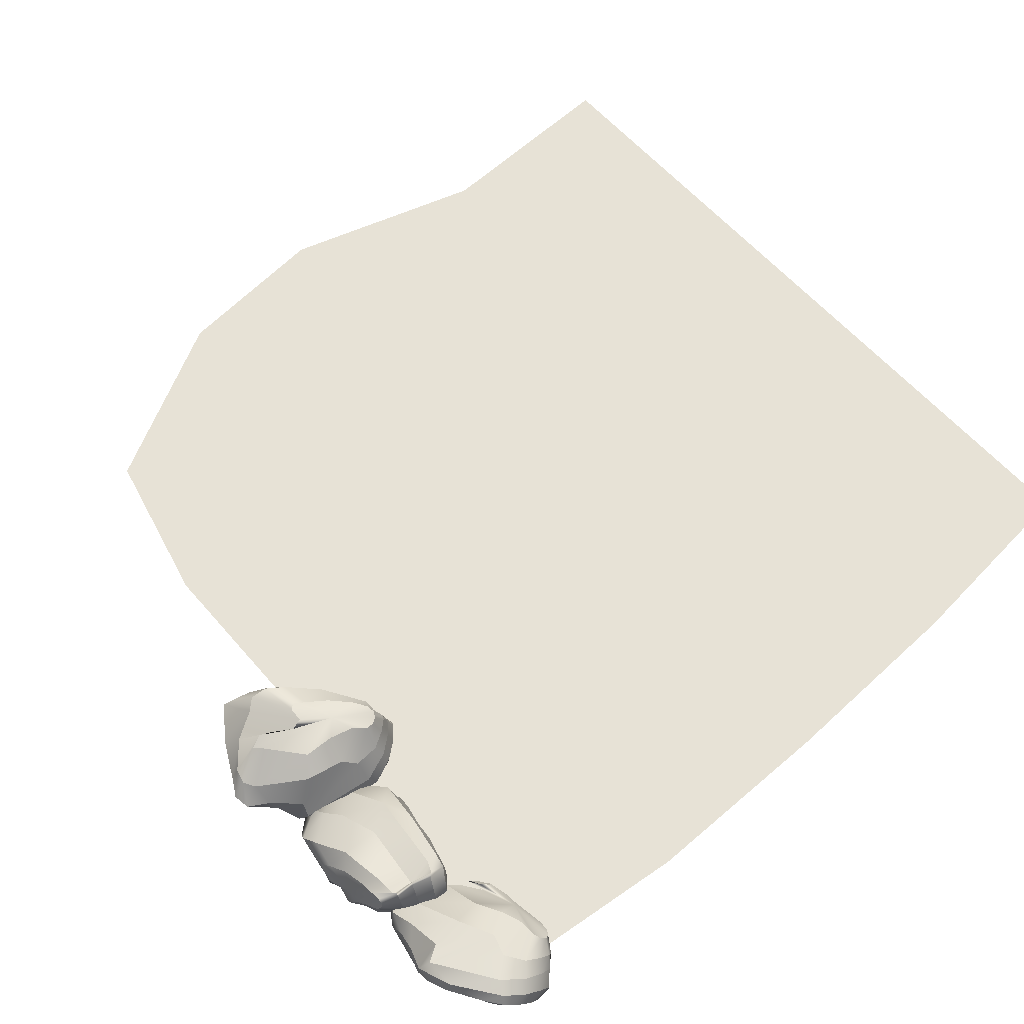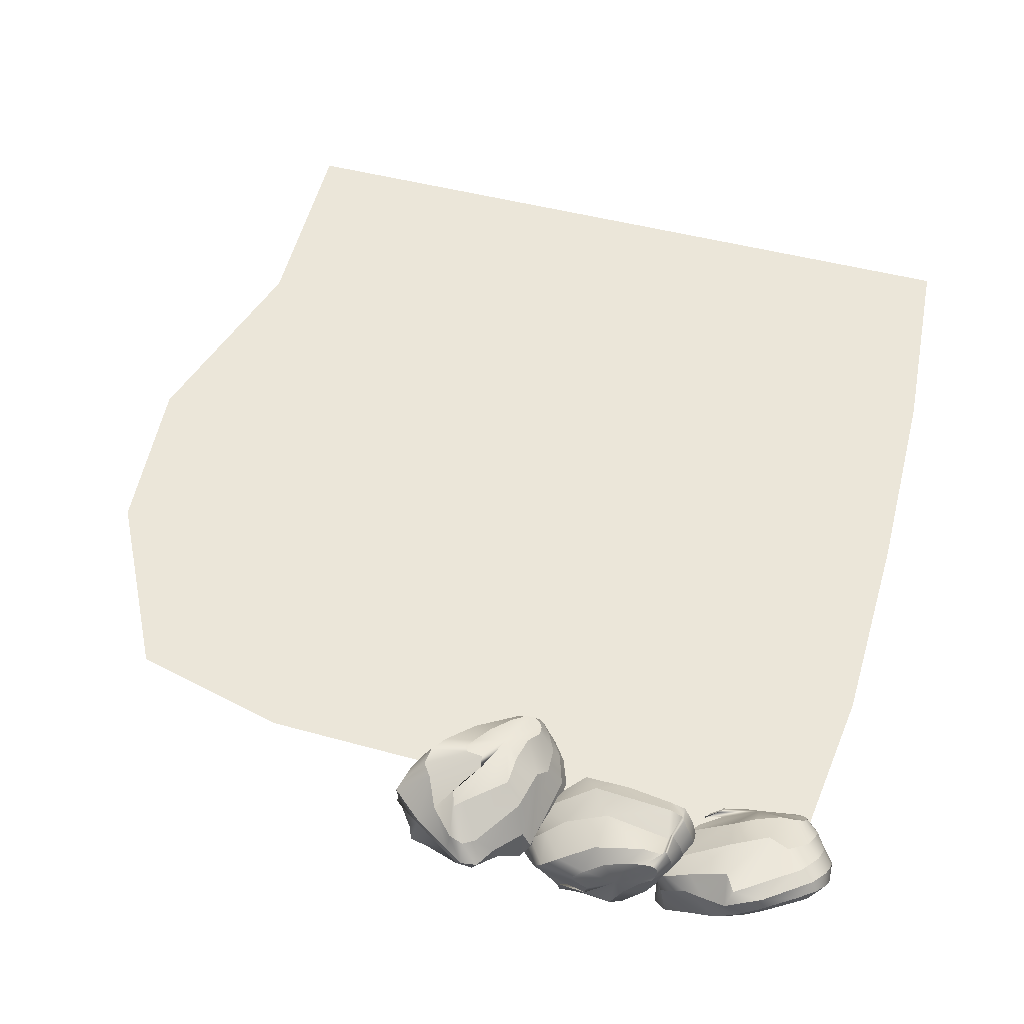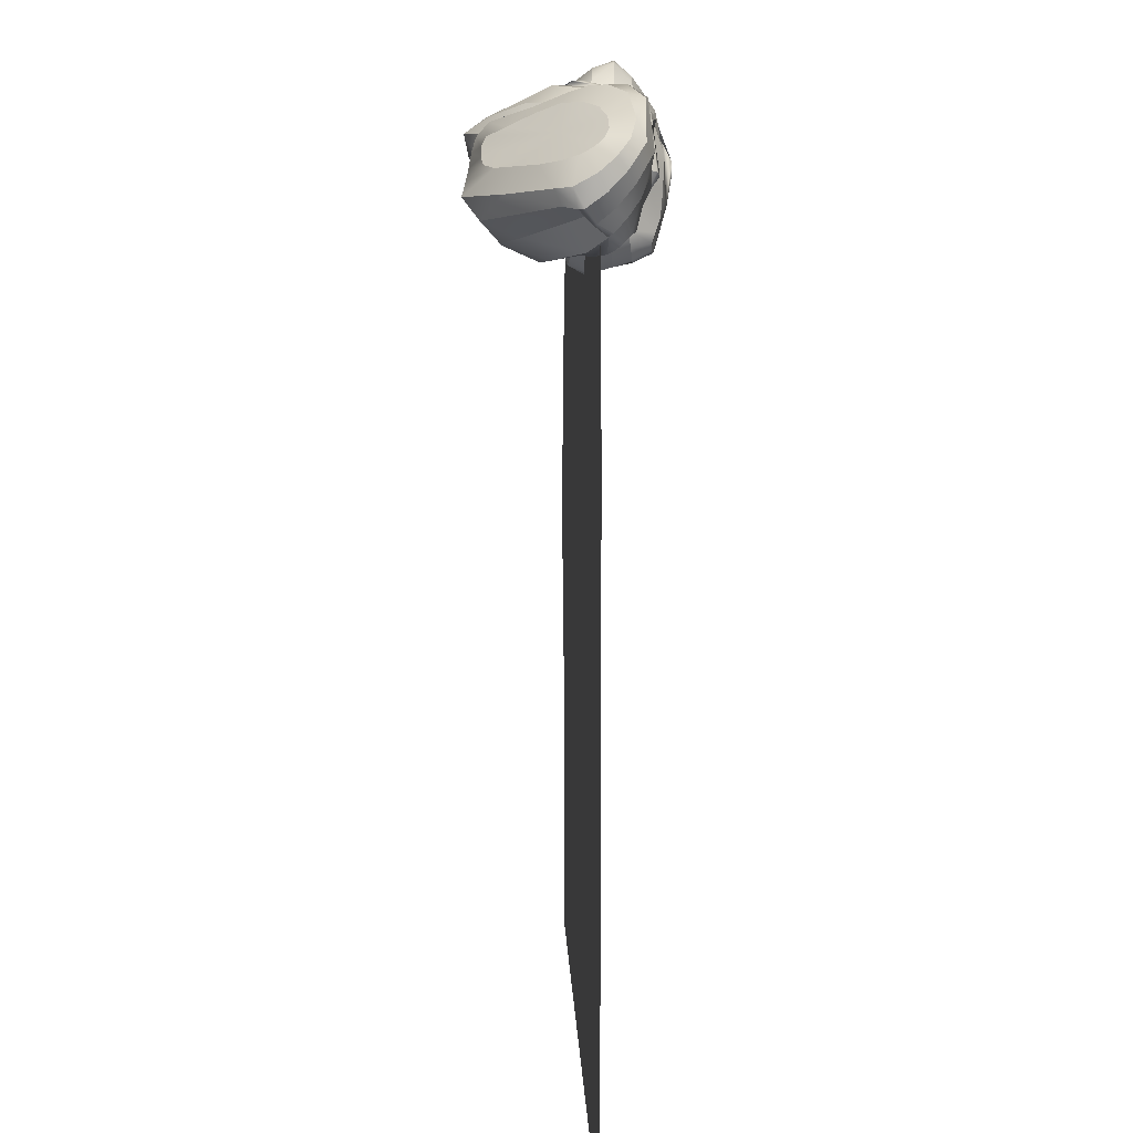
<metadata>
{"format":"obj","ext":"obj","renderer":"f3d","projection":"perspective","resolution":1024,"background":"white","views":[{"elev":63.8,"azim":47.8,"up":"+Y"},{"elev":55.6,"azim":14.9,"up":"+Y"},{"elev":9.5,"azim":88.3,"up":"+Z"}]}
</metadata>
<code>
g default
v 0.1648 -0.2379 0.04134
v 0.09577 -0.2464 -0.06431
v -0.02657 -0.2626 -0.1297
v -0.2077 -0.2775 -0.1079
v -0.4505 -0.3126 -0.03666
v -0.7037 -0.3213 0.1215
v -0.9567 -0.3546 0.2448
v -1.1 -0.3701 0.3925
v -1.159 -0.3825 0.5577
v -1.195 -0.4058 0.7493
v -1.15 -0.435 0.864
v -0.9498 -0.427 0.8794
v -0.672 -0.4144 0.9151
v -0.3968 -0.3957 0.9003
v -0.1642 -0.3562 0.7892
v 0.01146 -0.3049 0.6204
v 0.1223 -0.2626 0.4111
v 0.1755 -0.242 0.1956
v 0.3532 -0.1055 0.03005
v 0.262 -0.09783 -0.1911
v 0.1209 -0.1066 -0.3719
v -0.07767 -0.1506 -0.5054
v -0.2779 -0.1757 -0.4176
v -0.8297 -0.2214 -0.1525
v -1.353 -0.2332 0.1796
v -1.489 -0.1392 0.6682
v -1.527 -0.1376 0.934
v -1.545 -0.1716 1.184
v -1.485 -0.2566 1.324
v -1.278 -0.3646 1.317
v -0.7852 -0.3535 1.204
v -0.4187 -0.3128 1.234
v -0.2207 -0.2956 1.203
v -0.01768 -0.2654 1.087
v 0.205 -0.2029 0.8373
v 0.3553 -0.1293 0.3464
v 0.4118 0.05628 0.1108
v 0.2886 0.09252 -0.2137
v 0.1154 0.1123 -0.4445
v -0.06035 0.09554 -0.5993
v -0.11 0.05907 -0.6202
v -0.2631 0.001553 -0.5245
v -1.221 -0.001871 -0.06761
v -1.627 0.1836 0.7649
v -1.747 0.2463 1.047
v -1.651 0.2622 1.128
v -1.399 0.1638 1.26
v -1.003 0.06207 1.49
v -0.7337 0.112 1.677
v -0.505 0.1457 1.704
v -0.3484 0.1323 1.555
v -0.2253 0.0206 1.397
v 0.05129 -0.08176 1.263
v 0.3053 -0.04689 0.8476
v 0.37 0.2543 0.2183
v 0.2411 0.3079 -0.1663
v 0.07087 0.3494 -0.3989
v -0.09529 0.3548 -0.5335
v -0.1315 0.3446 -0.5364
v -0.11 0.316 -0.3752
v -0.9488 0.3454 -0.1634
v -1.368 0.5182 0.2407
v -1.506 0.6608 0.4763
v -1.61 0.7187 0.7332
v -1.731 0.6399 1.081
v -1.329 0.544 1.405
v -0.8614 0.4414 1.658
v -0.6393 0.397 1.791
v -0.4198 0.3897 1.758
v -0.2585 0.384 1.496
v 0.05746 0.357 1.15
v 0.1722 0.1212 1.175
v 0.1745 0.5295 0.2314
v 0.163 0.529 -0.09964
v 0.0455 0.5663 -0.3196
v -0.06674 0.5826 -0.4527
v -0.1124 0.5853 -0.4845
v -0.1296 0.6166 -0.4315
v -0.394 0.6853 -0.427
v -0.9194 0.8074 -0.05311
v -1.228 1.005 0.3483
v -1.361 1.08 0.5766
v -1.405 1.03 0.7856
v -1.292 0.9478 0.9302
v -1.136 0.7662 1.27
v -0.8422 0.6486 1.559
v -0.6567 0.6101 1.609
v -0.4972 0.6033 1.511
v -0.05685 0.7276 0.932
v 0.06481 0.7294 0.4143
v -0.1594 0.9119 0.03439
v -0.03879 0.8486 -0.1334
v -0.04492 0.8081 -0.2547
v -0.0987 0.8041 -0.3404
v -0.1738 0.8205 -0.3787
v -0.2809 0.8468 -0.3577
v -0.4622 0.8762 -0.2302
v -0.6945 0.9313 0.01435
v -0.849 1.017 0.2763
v -0.926 1.074 0.4239
v -0.8778 1.087 0.5014
v -0.6833 1.076 0.5129
v -0.645 1.062 0.6633
v -0.9342 0.933 1.044
v -0.8672 0.8861 1.228
v -0.7662 0.8582 1.114
v -0.2585 0.9541 0.7413
v -0.2364 0.944 0.3448
v -0.3314 -0.3345 0.4161
v -0.4322 0.9984 0.1466
g stone for_ground stone1 stone2
f 1 2 20 19
f 2 3 21 20
f 3 4 22 21
f 4 5 23 22
f 5 6 24 23
f 6 7 25 24
f 7 8 26 25
f 8 9 27 26
f 9 10 28 27
f 10 11 29 28
f 11 12 30 29
f 12 13 31 30
f 13 14 32 31
f 14 15 33 32
f 15 16 34 33
f 16 17 35 34
f 17 18 36 35
f 18 1 19 36
f 19 20 38 37
f 20 21 39 38
f 21 22 40 39
f 22 23 41 40
f 23 24 42 41
f 24 25 43 42
f 25 26 44 43
f 26 27 45 44
f 27 28 46 45
f 28 29 47 46
f 29 30 48 47
f 30 31 49 48
f 31 32 50 49
f 32 33 51 50
f 33 34 52 51
f 34 35 53 52
f 35 36 54 53
f 36 19 37 54
f 37 38 56 55
f 38 39 57 56
f 39 40 58 57
f 40 41 59 58
f 41 42 60 59
f 42 43 61 60
f 43 44 62 61
f 44 45 63 62
f 45 46 64 63
f 46 47 65 64
f 47 48 66 65
f 48 49 67 66
f 49 50 68 67
f 50 51 69 68
f 51 52 70 69
f 52 53 71 70
f 53 54 72 71
f 54 37 55 72
f 55 56 74 73
f 56 57 75 74
f 57 58 76 75
f 58 59 77 76
f 59 60 78 77
f 60 61 79 78
f 61 62 80 79
f 62 63 81 80
f 63 64 82 81
f 64 65 83 82
f 65 66 84 83
f 66 67 85 84
f 67 68 86 85
f 68 69 87 86
f 69 70 88 87
f 70 71 89 88
f 71 72 90 89
f 72 55 73 90
f 73 74 92 91
f 74 75 93 92
f 75 76 94 93
f 76 77 95 94
f 77 78 96 95
f 78 79 97 96
f 79 80 98 97
f 80 81 99 98
f 81 82 100 99
f 82 83 101 100
f 83 84 102 101
f 84 85 103 102
f 85 86 104 103
f 86 87 105 104
f 87 88 106 105
f 88 89 107 106
f 89 90 108 107
f 90 73 91 108
f 2 1 109
f 3 2 109
f 4 3 109
f 5 4 109
f 6 5 109
f 7 6 109
f 8 7 109
f 9 8 109
f 10 9 109
f 11 10 109
f 12 11 109
f 13 12 109
f 14 13 109
f 15 14 109
f 16 15 109
f 17 16 109
f 18 17 109
f 1 18 109
f 91 92 110
f 92 93 110
f 93 94 110
f 94 95 110
f 95 96 110
f 96 97 110
f 97 98 110
f 98 99 110
f 99 100 110
f 100 101 110
f 101 102 110
f 102 103 110
f 103 104 110
f 104 105 110
f 105 106 110
f 106 107 110
f 107 108 110
f 108 91 110
g default
v -5.927 0.00338 -0.3025
v -1.319 0.03255 0.5714
v 1.181 0.04838 0.9302
v 3.681 0.06421 0.5714
v -7.096 -0.004027 -2.645
v -3.819 0.01673 -2.126
v -1.319 0.03255 -2.126
v 1.181 0.04838 -2.126
v 4.029 0.06641 -2.126
v -7.226 -0.004849 -4.824
v -3.819 0.01673 -4.824
v -1.319 0.03255 -4.824
v 1.181 0.04838 -4.824
v 4.092 0.06681 -4.824
v -6.319 0.000898 -7.522
v -3.819 0.01673 -7.522
v -1.319 0.03255 -7.522
v 1.181 0.04838 -7.522
v 4.057 0.06659 -7.522
v -6.319 0.000898 -10.22
v -3.819 0.01673 -10.22
v -1.319 0.03255 -10.22
v 1.181 0.04838 -10.22
v 3.858 0.06533 -10.22
v -3.819 0.01673 0.2243
v -1.319 0.03255 0.2815
g for_ground texture_fin
f 111 135 116 115
f 135 136 117 116
f 112 113 118 117 136
f 113 114 119 118
f 115 116 121 120
f 116 117 122 121
f 117 118 123 122
f 118 119 124 123
f 120 121 126 125
f 121 122 127 126
f 122 123 128 127
f 123 124 129 128
f 125 126 131 130
f 126 127 132 131
f 127 128 133 132
f 128 129 134 133
g default
v 3.946 0.09853 0.9567
v 3.984 0.001791 0.8725
v 3.961 -0.1401 0.7917
v 3.832 -0.3161 0.7322
v 3.633 -0.5496 0.6861
v 3.353 -0.7576 0.6657
v 3.107 -0.987 0.6427
v 2.908 -1.096 0.6709
v 2.748 -1.118 0.7445
v 2.588 -1.117 0.8511
v 2.539 -1.061 0.9549
v 2.654 -0.8613 1.049
v 2.801 -0.5796 1.185
v 2.984 -0.3098 1.289
v 3.205 -0.09368 1.305
v 3.43 0.05984 1.256
v 3.646 0.1365 1.16
v 3.837 0.1449 1.05
v 4.033 0.3459 0.9456
v 4.139 0.2078 0.7759
v 4.188 0.02322 0.6174
v 4.176 -0.2233 0.4832
v 3.989 -0.4066 0.4587
v 3.447 -0.8937 0.3882
v 2.862 -1.319 0.3447
v 2.372 -1.279 0.4916
v 2.146 -1.249 0.6215
v 1.955 -1.222 0.7759
v 1.916 -1.174 0.9386
v 2.09 -1.034 1.102
v 2.49 -0.5846 1.254
v 2.689 -0.2045 1.409
v 2.835 -0.01346 1.469
v 3.043 0.1683 1.476
v 3.356 0.3526 1.395
v 3.802 0.4137 1.139
v 3.956 0.5071 0.9071
v 4.111 0.3277 0.646
v 4.168 0.115 0.4258
v 4.178 -0.1006 0.2714
v 4.174 -0.1725 0.2621
v 4.021 -0.3257 0.2854
v 3.059 -1.132 0.1094
v 2.105 -1.218 0.2639
v 1.792 -1.23 0.3244
v 1.787 -1.11 0.4019
v 1.882 -0.887 0.6563
v 1.996 -0.504 1.032
v 2.011 -0.1734 1.224
v 2.127 0.06998 1.32
v 2.345 0.1762 1.317
v 2.581 0.1963 1.36
v 2.894 0.3745 1.48
v 3.362 0.5333 1.34
v 3.783 0.5977 0.8135
v 3.974 0.4071 0.5045
v 4.027 0.2081 0.2699
v 4.021 0.01843 0.1161
v 4.003 -0.02231 0.1051
v 3.904 0.02314 0.224
v 3.193 -0.7127 -0.05691
v 2.56 -0.9237 -0.1387
v 2.245 -0.9226 -0.1668
v 1.964 -0.9285 -0.1101
v 1.648 -0.9988 0.08311
v 1.692 -0.5843 0.5103
v 1.835 -0.1274 0.9321
v 1.892 0.095 1.137
v 2.06 0.2934 1.223
v 2.365 0.3801 1.153
v 2.84 0.583 1.122
v 2.972 0.5751 1.348
v 3.557 0.5582 0.5454
v 3.801 0.4649 0.3561
v 3.88 0.3175 0.1552
v 3.903 0.1855 0.01921
v 3.897 0.1353 -0.021
v 3.835 0.1484 -0.02052
v 3.639 -0.06768 -0.1842
v 2.977 -0.4144 -0.2962
v 2.409 -0.5062 -0.3464
v 2.125 -0.5379 -0.3301
v 1.955 -0.5552 -0.1993
v 1.945 -0.4537 -0.01191
v 1.846 -0.3163 0.371
v 1.855 -0.02472 0.7447
v 1.949 0.1453 0.8828
v 2.128 0.2703 0.9049
v 2.811 0.6141 0.6965
v 3.282 0.6034 0.4619
v 3.366 0.3904 0.02489
v 3.592 0.4311 0.02893
v 3.693 0.374 -0.01396
v 3.725 0.2991 -0.08322
v 3.7 0.2263 -0.1497
v 3.607 0.1427 -0.2042
v 3.383 0.01598 -0.2351
v 3.03 -0.1171 -0.2412
v 2.704 -0.1554 -0.2232
v 2.523 -0.1625 -0.2146
v 2.491 -0.09058 -0.1582
v 2.611 0.09325 -0.05682
v 2.527 0.1596 0.05391
v 2.094 -0.09097 0.2228
v 2.012 -0.005764 0.3877
v 2.173 0.04824 0.389
v 2.752 0.4927 0.3453
v 3.07 0.4104 0.1412
v 3.373 -0.3349 1.007
v 3.077 0.2023 -0.09463
g stone for_ground stone1 stone2
f 137 138 156 155
f 138 139 157 156
f 139 140 158 157
f 140 141 159 158
f 141 142 160 159
f 142 143 161 160
f 143 144 162 161
f 144 145 163 162
f 145 146 164 163
f 146 147 165 164
f 147 148 166 165
f 148 149 167 166
f 149 150 168 167
f 150 151 169 168
f 151 152 170 169
f 152 153 171 170
f 153 154 172 171
f 154 137 155 172
f 155 156 174 173
f 156 157 175 174
f 157 158 176 175
f 158 159 177 176
f 159 160 178 177
f 160 161 179 178
f 161 162 180 179
f 162 163 181 180
f 163 164 182 181
f 164 165 183 182
f 165 166 184 183
f 166 167 185 184
f 167 168 186 185
f 168 169 187 186
f 169 170 188 187
f 170 171 189 188
f 171 172 190 189
f 172 155 173 190
f 173 174 192 191
f 174 175 193 192
f 175 176 194 193
f 176 177 195 194
f 177 178 196 195
f 178 179 197 196
f 179 180 198 197
f 180 181 199 198
f 181 182 200 199
f 182 183 201 200
f 183 184 202 201
f 184 185 203 202
f 185 186 204 203
f 186 187 205 204
f 187 188 206 205
f 188 189 207 206
f 189 190 208 207
f 190 173 191 208
f 191 192 210 209
f 192 193 211 210
f 193 194 212 211
f 194 195 213 212
f 195 196 214 213
f 196 197 215 214
f 197 198 216 215
f 198 199 217 216
f 199 200 218 217
f 200 201 219 218
f 201 202 220 219
f 202 203 221 220
f 203 204 222 221
f 204 205 223 222
f 205 206 224 223
f 206 207 225 224
f 207 208 226 225
f 208 191 209 226
f 209 210 228 227
f 210 211 229 228
f 211 212 230 229
f 212 213 231 230
f 213 214 232 231
f 214 215 233 232
f 215 216 234 233
f 216 217 235 234
f 217 218 236 235
f 218 219 237 236
f 219 220 238 237
f 220 221 239 238
f 221 222 240 239
f 222 223 241 240
f 223 224 242 241
f 224 225 243 242
f 225 226 244 243
f 226 209 227 244
f 138 137 245
f 139 138 245
f 140 139 245
f 141 140 245
f 142 141 245
f 143 142 245
f 144 143 245
f 145 144 245
f 146 145 245
f 147 146 245
f 148 147 245
f 149 148 245
f 150 149 245
f 151 150 245
f 152 151 245
f 153 152 245
f 154 153 245
f 137 154 245
f 227 228 246
f 228 229 246
f 229 230 246
f 230 231 246
f 231 232 246
f 232 233 246
f 233 234 246
f 234 235 246
f 235 236 246
f 236 237 246
f 237 238 246
f 238 239 246
f 239 240 246
f 240 241 246
f 241 242 246
f 242 243 246
f 243 244 246
f 244 227 246
g default
v 2.144 0.0147 0.3271
v 2.119 0.1362 0.3023
v 2.031 0.2382 0.265
v 1.857 0.2799 0.226
v 1.611 0.2951 0.1614
v 1.32 0.2359 0.1269
v 1.045 0.2064 0.06596
v 0.8607 0.1175 0.03959
v 0.7471 -0.01654 0.02919
v 0.6476 -0.1849 0.01319
v 0.6502 -0.3103 -0.002264
v 0.8293 -0.3941 0.03502
v 1.072 -0.5235 0.08901
v 1.33 -0.6042 0.1454
v 1.581 -0.5782 0.2104
v 1.8 -0.4774 0.2754
v 1.973 -0.3169 0.3198
v 2.098 -0.133 0.3343
v 2.308 -0.02649 0.4839
v 2.303 0.212 0.4647
v 2.239 0.4288 0.4249
v 2.108 0.6178 0.3449
v 1.893 0.6036 0.2973
v 1.292 0.5458 0.1906
v 0.6881 0.4194 0.1257
v 0.3749 0.02305 0.2298
v 0.2436 -0.2107 0.2427
v 0.1401 -0.4408 0.2222
v 0.1547 -0.601 0.1555
v 0.3605 -0.6791 0.07764
v 0.8562 -0.7454 0.1512
v 1.18 -0.8981 0.2451
v 1.373 -0.9364 0.2882
v 1.599 -0.897 0.3395
v 1.889 -0.7358 0.4171
v 2.198 -0.324 0.4804
v 2.315 -0.1045 0.657
v 2.315 0.2445 0.6551
v 2.236 0.522 0.6357
v 2.131 0.7259 0.5847
v 2.097 0.7588 0.5403
v 1.927 0.7172 0.4678
v 0.8746 0.6282 0.3575
v 0.1771 0.01667 0.5353
v -0.04322 -0.1971 0.5979
v 0.01443 -0.3042 0.6322
v 0.2108 -0.5263 0.5789
v 0.5052 -0.8902 0.5488
v 0.6813 -1.153 0.6479
v 0.8798 -1.254 0.7152
v 1.08 -1.173 0.7148
v 1.264 -1.081 0.612
v 1.579 -1.065 0.5417
v 1.961 -0.7636 0.5861
v 2.216 -0.1682 0.8535
v 2.23 0.2406 0.8642
v 2.152 0.5211 0.8665
v 2.046 0.7052 0.84
v 2.015 0.7195 0.8246
v 1.98 0.5589 0.8095
v 1.123 0.6596 0.7331
v 0.5698 0.4498 0.8697
v 0.3411 0.2947 1.006
v 0.1452 0.09869 1.064
v -0.08347 -0.1914 0.9913
v 0.1813 -0.6443 0.9735
v 0.5339 -1.055 0.9541
v 0.6962 -1.261 0.9499
v 0.9121 -1.309 0.9718
v 1.157 -1.122 0.9726
v 1.578 -0.9142 0.969
v 1.701 -1.003 0.7538
v 2 -0.08174 1.099
v 2.109 0.2301 1.076
v 2.076 0.48 1.082
v 2.019 0.6449 1.074
v 1.987 0.6908 1.068
v 1.949 0.6509 1.1
v 1.695 0.7471 1.131
v 1.06 0.5971 1.201
v 0.6076 0.3535 1.378
v 0.3936 0.1961 1.447
v 0.2824 0.01168 1.404
v 0.3439 -0.1715 1.348
v 0.3842 -0.562 1.212
v 0.5649 -0.9465 1.155
v 0.7227 -1.063 1.147
v 0.9065 -1.028 1.156
v 1.51 -0.6305 1.305
v 1.81 -0.1916 1.292
v 1.72 0.2603 1.417
v 1.9 0.3672 1.361
v 1.942 0.4777 1.312
v 1.924 0.5758 1.295
v 1.867 0.6396 1.299
v 1.757 0.6605 1.311
v 1.54 0.6088 1.322
v 1.23 0.4689 1.359
v 0.9828 0.2889 1.438
v 0.8519 0.1848 1.493
v 0.867 0.09719 1.517
v 1.044 0.01707 1.535
v 1.027 -0.1377 1.536
v 0.6352 -0.404 1.391
v 0.6355 -0.6042 1.366
v 0.7733 -0.537 1.345
v 1.368 -0.3577 1.489
v 1.533 0.002155 1.457
v 1.559 -0.1702 0.1849
v 1.418 0.2612 1.471
g stone for_ground stone1 stone2
f 247 248 266 265
f 248 249 267 266
f 249 250 268 267
f 250 251 269 268
f 251 252 270 269
f 252 253 271 270
f 253 254 272 271
f 254 255 273 272
f 255 256 274 273
f 256 257 275 274
f 257 258 276 275
f 258 259 277 276
f 259 260 278 277
f 260 261 279 278
f 261 262 280 279
f 262 263 281 280
f 263 264 282 281
f 264 247 265 282
f 265 266 284 283
f 266 267 285 284
f 267 268 286 285
f 268 269 287 286
f 269 270 288 287
f 270 271 289 288
f 271 272 290 289
f 272 273 291 290
f 273 274 292 291
f 274 275 293 292
f 275 276 294 293
f 276 277 295 294
f 277 278 296 295
f 278 279 297 296
f 279 280 298 297
f 280 281 299 298
f 281 282 300 299
f 282 265 283 300
f 283 284 302 301
f 284 285 303 302
f 285 286 304 303
f 286 287 305 304
f 287 288 306 305
f 288 289 307 306
f 289 290 308 307
f 290 291 309 308
f 291 292 310 309
f 292 293 311 310
f 293 294 312 311
f 294 295 313 312
f 295 296 314 313
f 296 297 315 314
f 297 298 316 315
f 298 299 317 316
f 299 300 318 317
f 300 283 301 318
f 301 302 320 319
f 302 303 321 320
f 303 304 322 321
f 304 305 323 322
f 305 306 324 323
f 306 307 325 324
f 307 308 326 325
f 308 309 327 326
f 309 310 328 327
f 310 311 329 328
f 311 312 330 329
f 312 313 331 330
f 313 314 332 331
f 314 315 333 332
f 315 316 334 333
f 316 317 335 334
f 317 318 336 335
f 318 301 319 336
f 319 320 338 337
f 320 321 339 338
f 321 322 340 339
f 322 323 341 340
f 323 324 342 341
f 324 325 343 342
f 325 326 344 343
f 326 327 345 344
f 327 328 346 345
f 328 329 347 346
f 329 330 348 347
f 330 331 349 348
f 331 332 350 349
f 332 333 351 350
f 333 334 352 351
f 334 335 353 352
f 335 336 354 353
f 336 319 337 354
f 248 247 355
f 249 248 355
f 250 249 355
f 251 250 355
f 252 251 355
f 253 252 355
f 254 253 355
f 255 254 355
f 256 255 355
f 257 256 355
f 258 257 355
f 259 258 355
f 260 259 355
f 261 260 355
f 262 261 355
f 263 262 355
f 264 263 355
f 247 264 355
f 337 338 356
f 338 339 356
f 339 340 356
f 340 341 356
f 341 342 356
f 342 343 356
f 343 344 356
f 344 345 356
f 345 346 356
f 346 347 356
f 347 348 356
f 348 349 356
f 349 350 356
f 350 351 356
f 351 352 356
f 352 353 356
f 353 354 356
f 354 337 356

</code>
